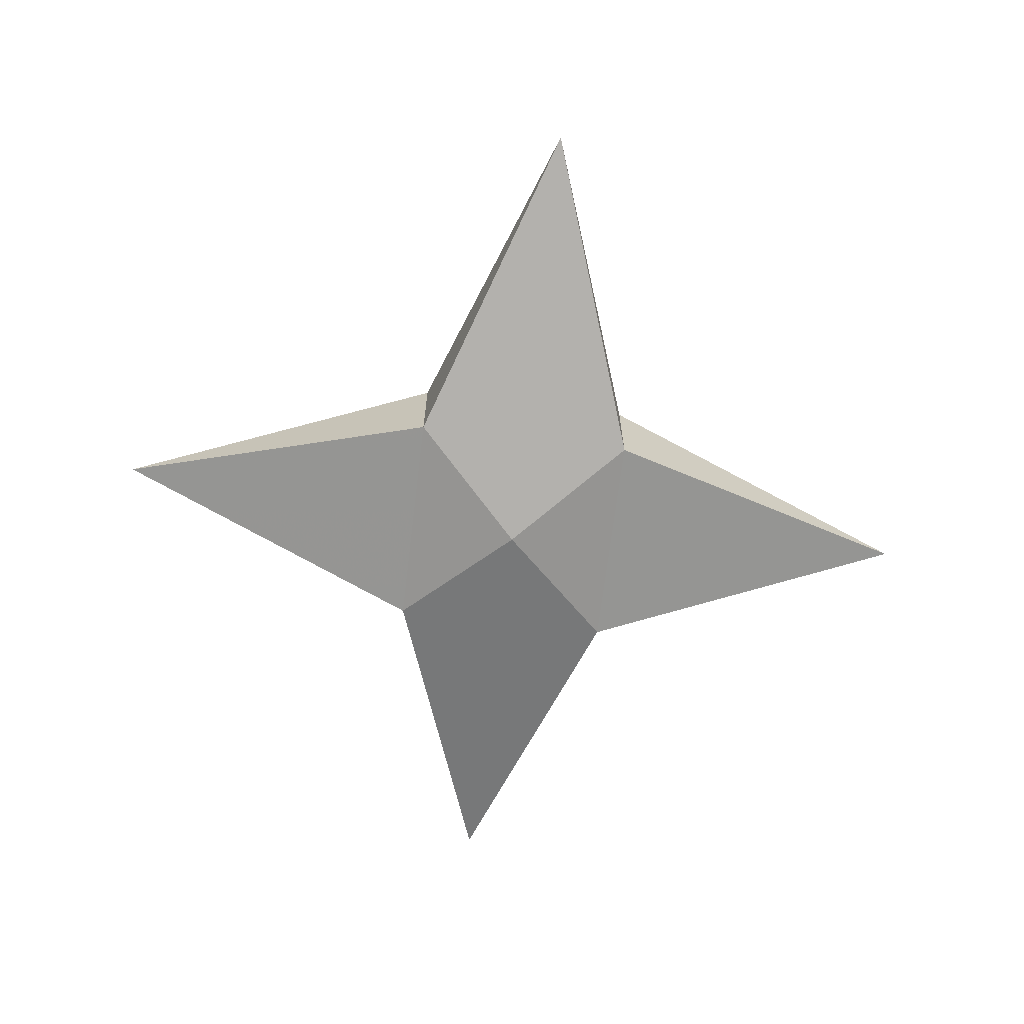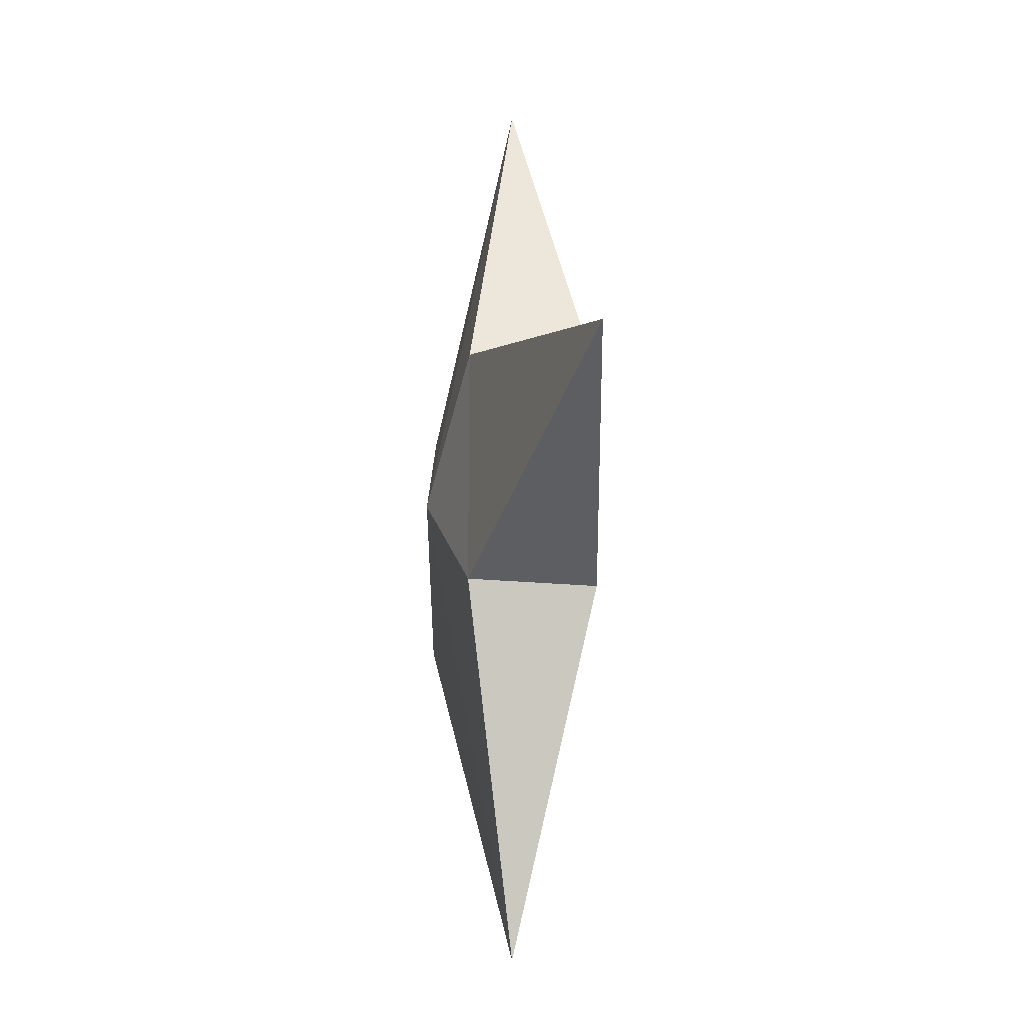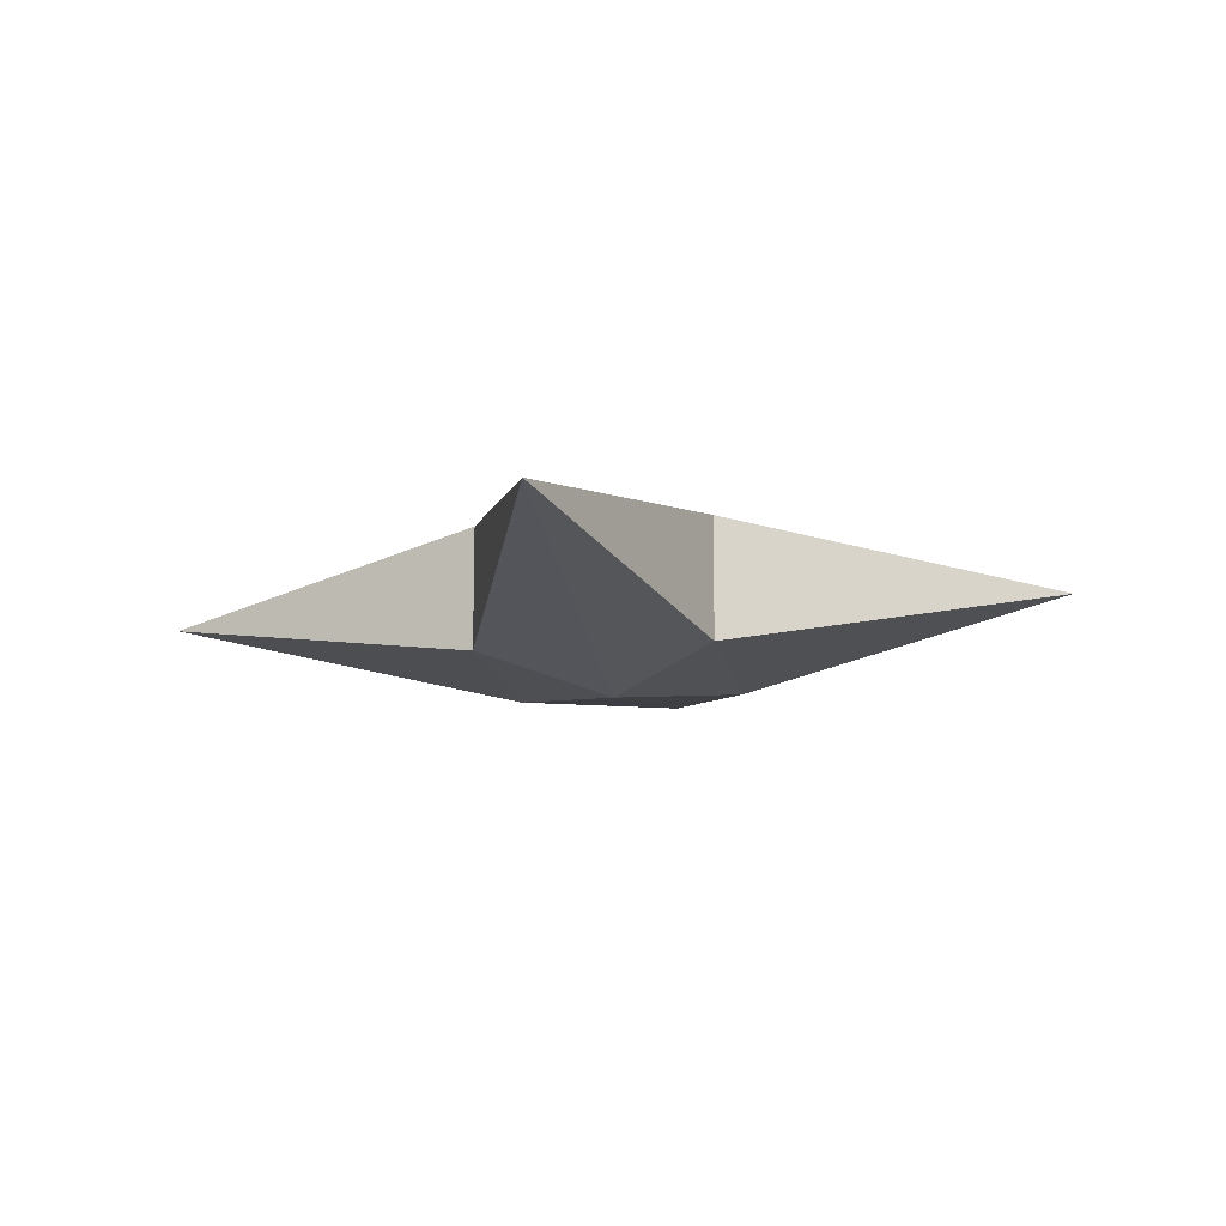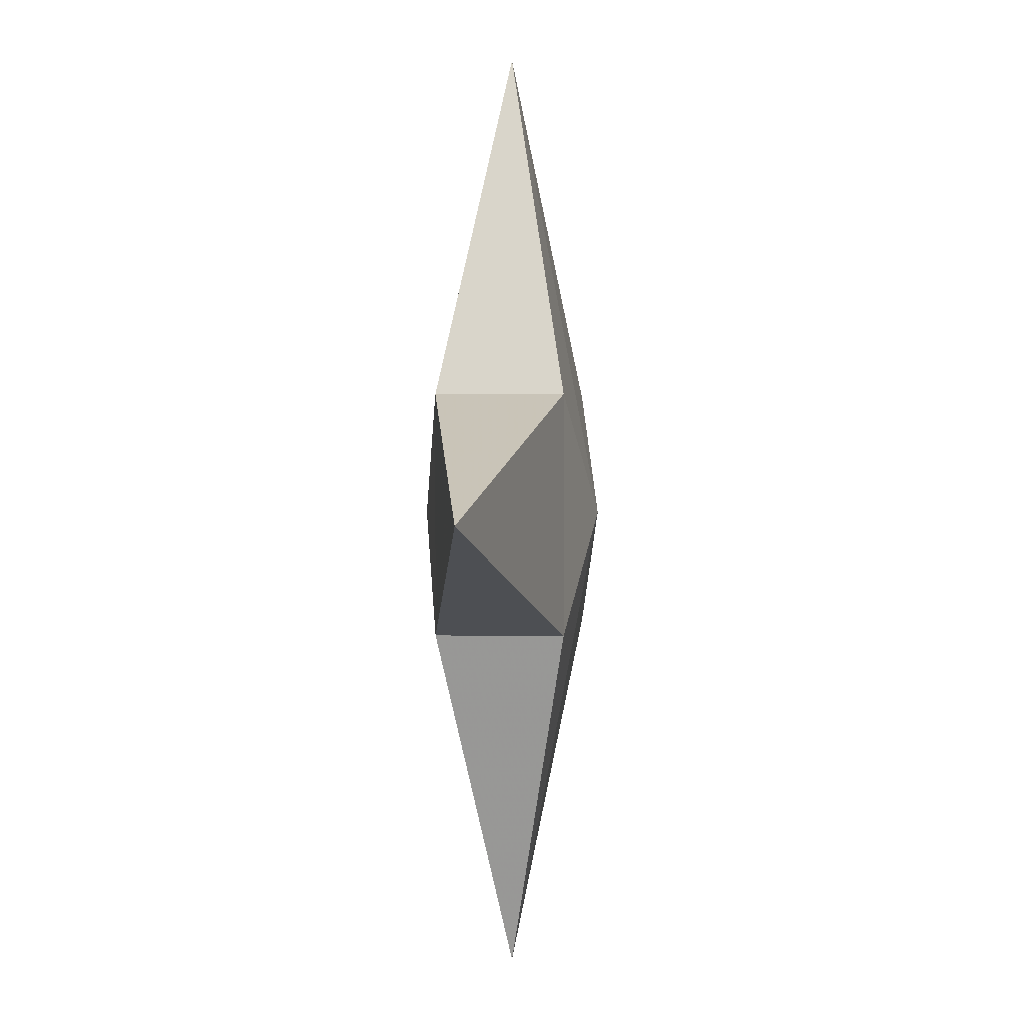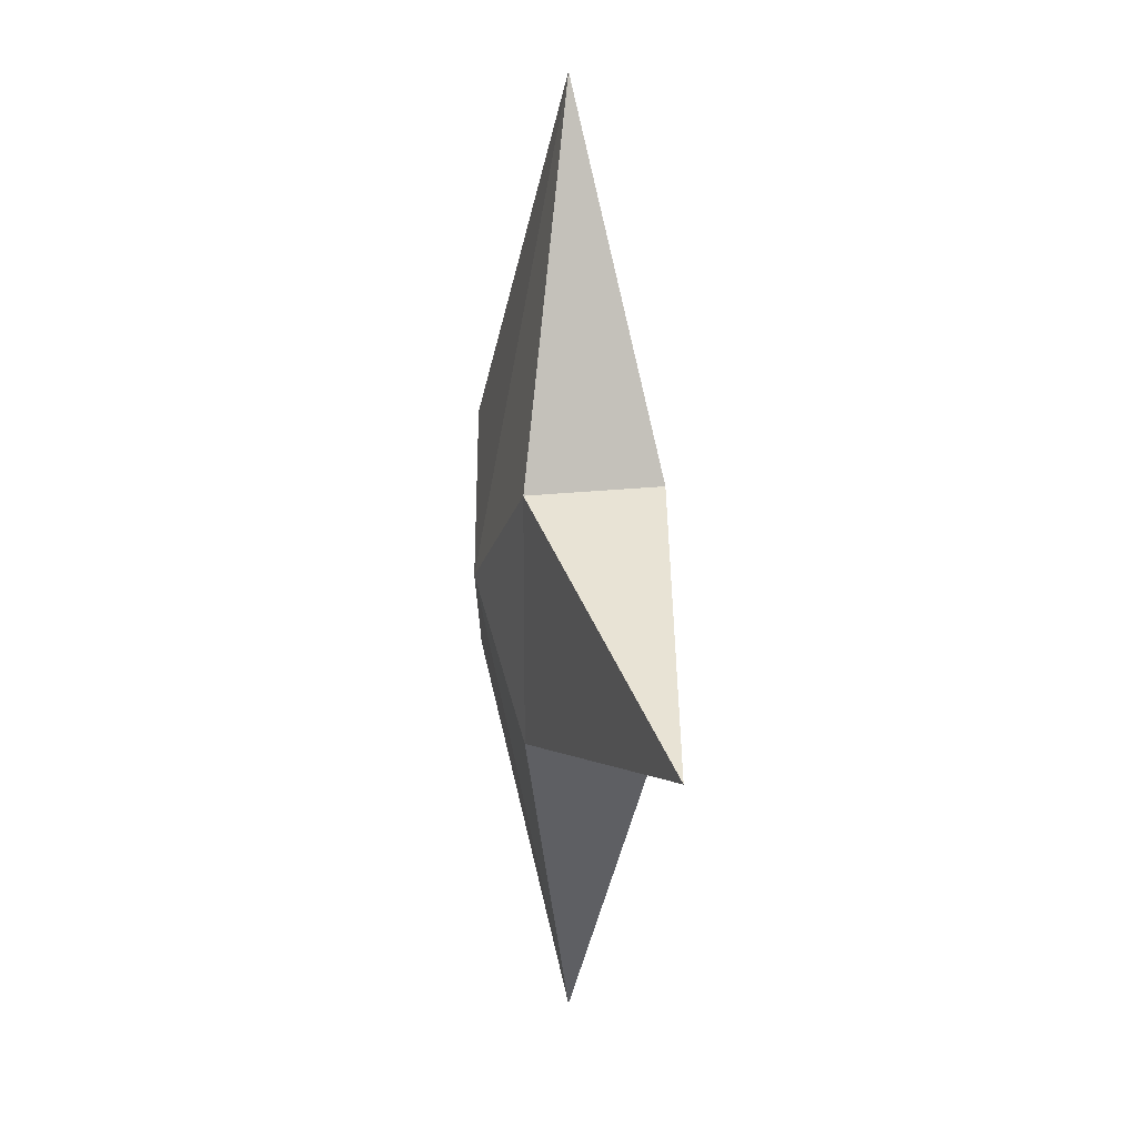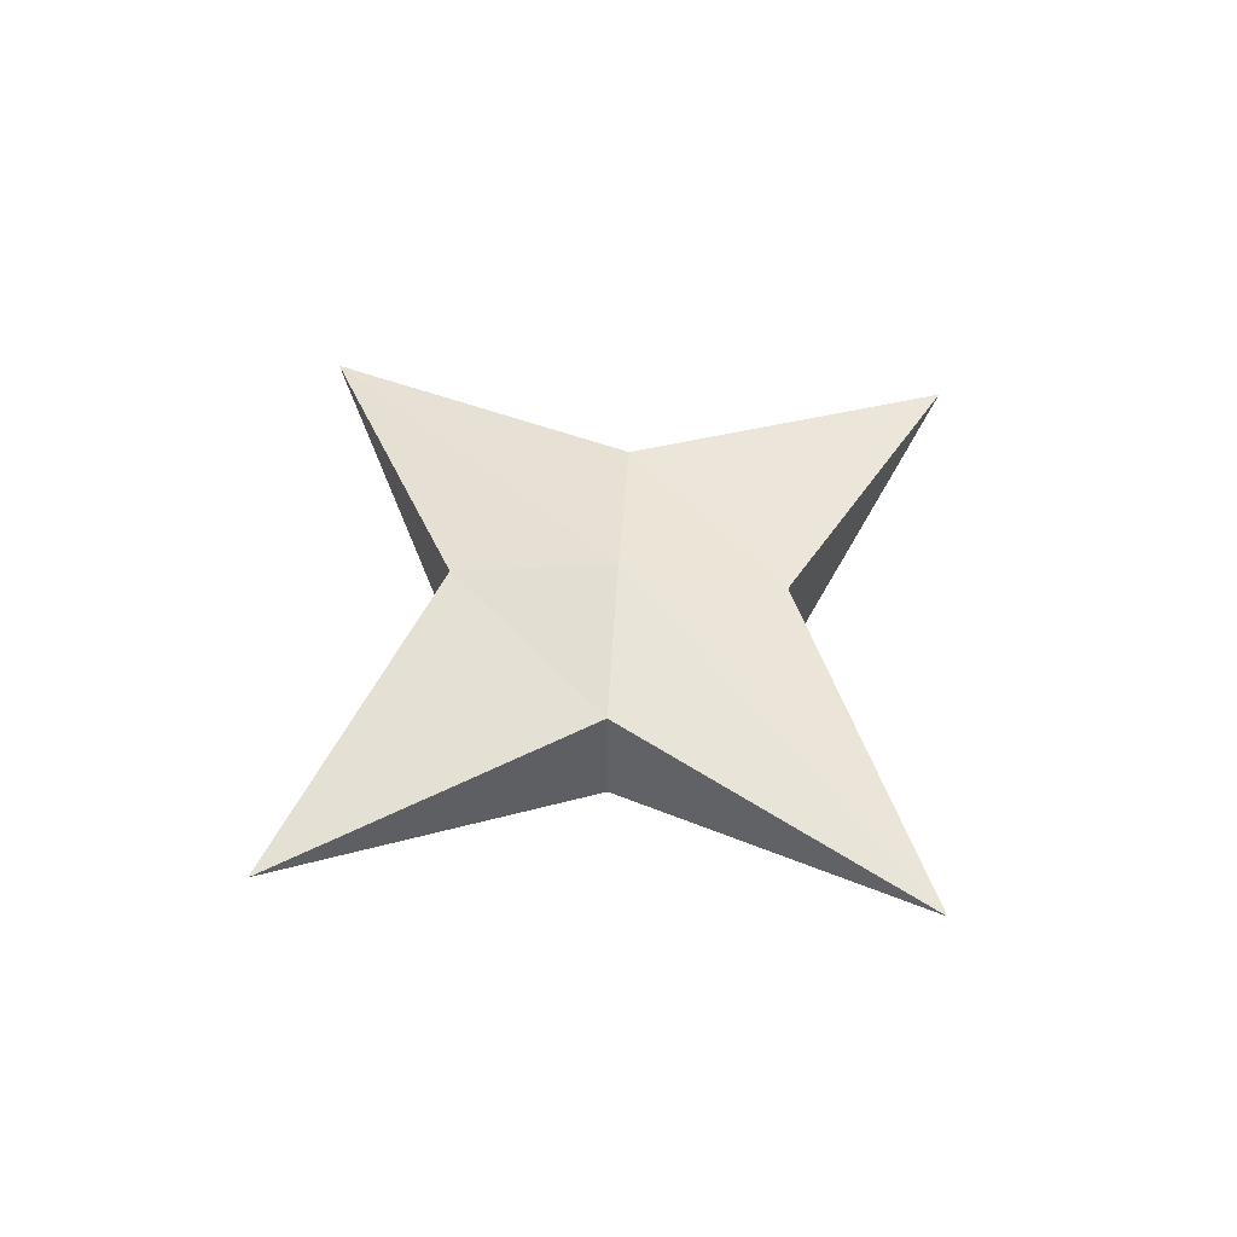
<metadata>
{"format":"obj","ext":"obj","renderer":"f3d","projection":"perspective","resolution":1024,"background":"white","views":[{"elev":-68.3,"azim":-6.9,"up":"+Y"},{"elev":-21.3,"azim":80.3,"up":"+Z"},{"elev":-14.5,"azim":-170.5,"up":"+Y"},{"elev":1.5,"azim":-84.0,"up":"+Z"},{"elev":21.6,"azim":78.9,"up":"+Z"},{"elev":52.7,"azim":-41.3,"up":"+Y"}]}
</metadata>
<code>
o food
v 0 0 0.9978
v -0.9978 -0 -0
v 0.9978 0 -0
v 0 -0 -0.9978
v 0.256 -0.1364 0.256
v -0.256 -0.1364 -0.256
v -0.256 -0.1364 0.256
v 0.256 -0.1364 -0.256
v 0 -0.1906 0
v 0.256 0.1364 0.256
v -0.256 0.1364 0.256
v -0.256 0.1364 -0.256
v 0.256 0.1364 -0.256
v -0 0.1906 -0
f 9 8 4 6
f 7 9 6 2
f 1 5 9 7
f 5 3 8 9
f 14 12 4 13
f 11 2 12 14
f 1 11 14 10
f 10 14 13 3
f 5 1 10
f 1 7 11
f 2 6 12
f 8 3 13
f 7 2 11
f 4 8 13
f 3 5 10
f 6 4 12

</code>
